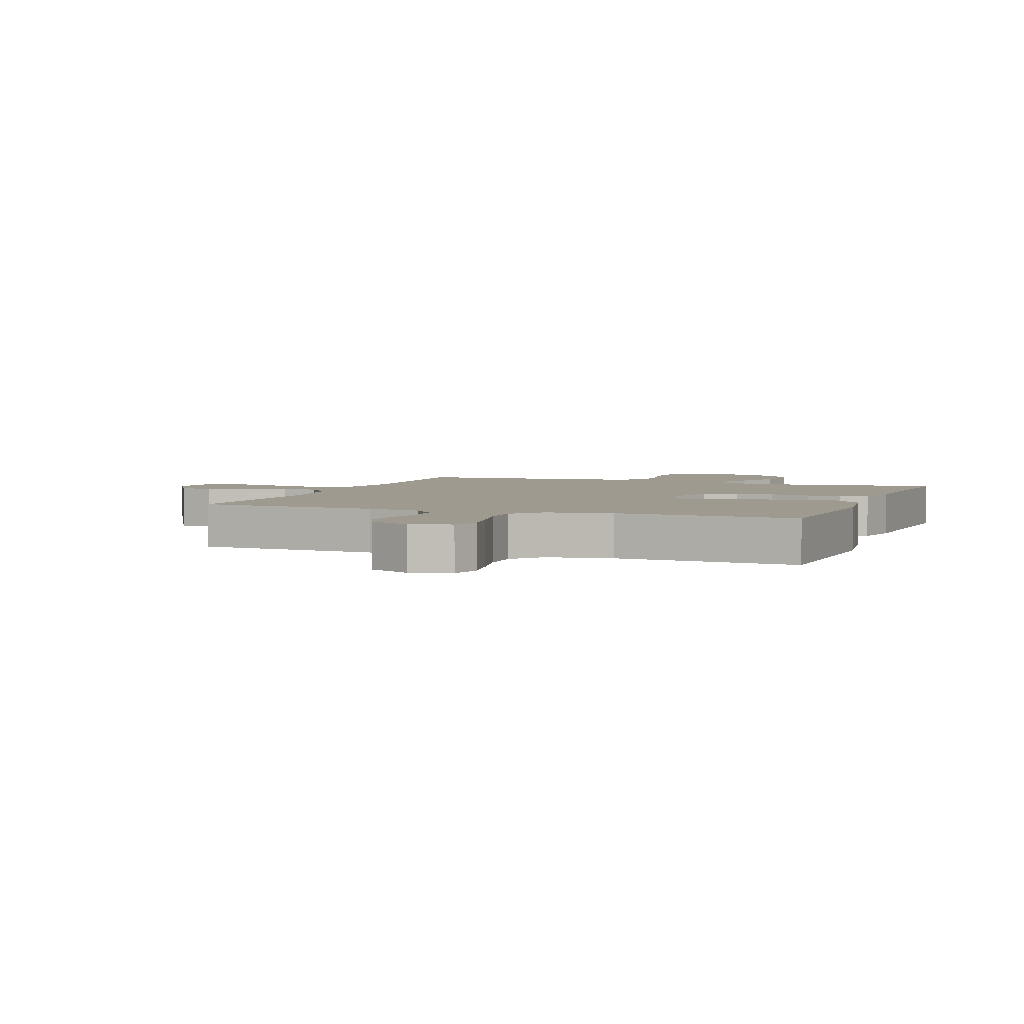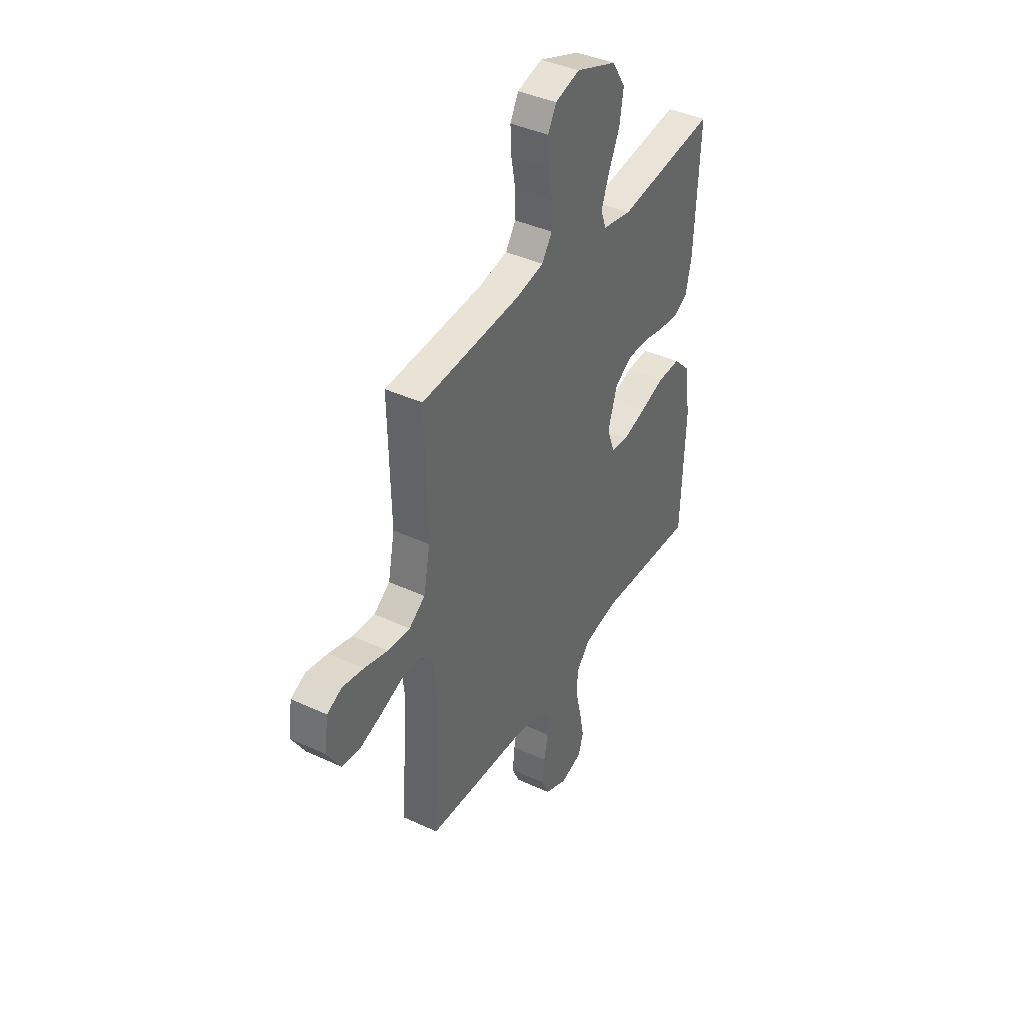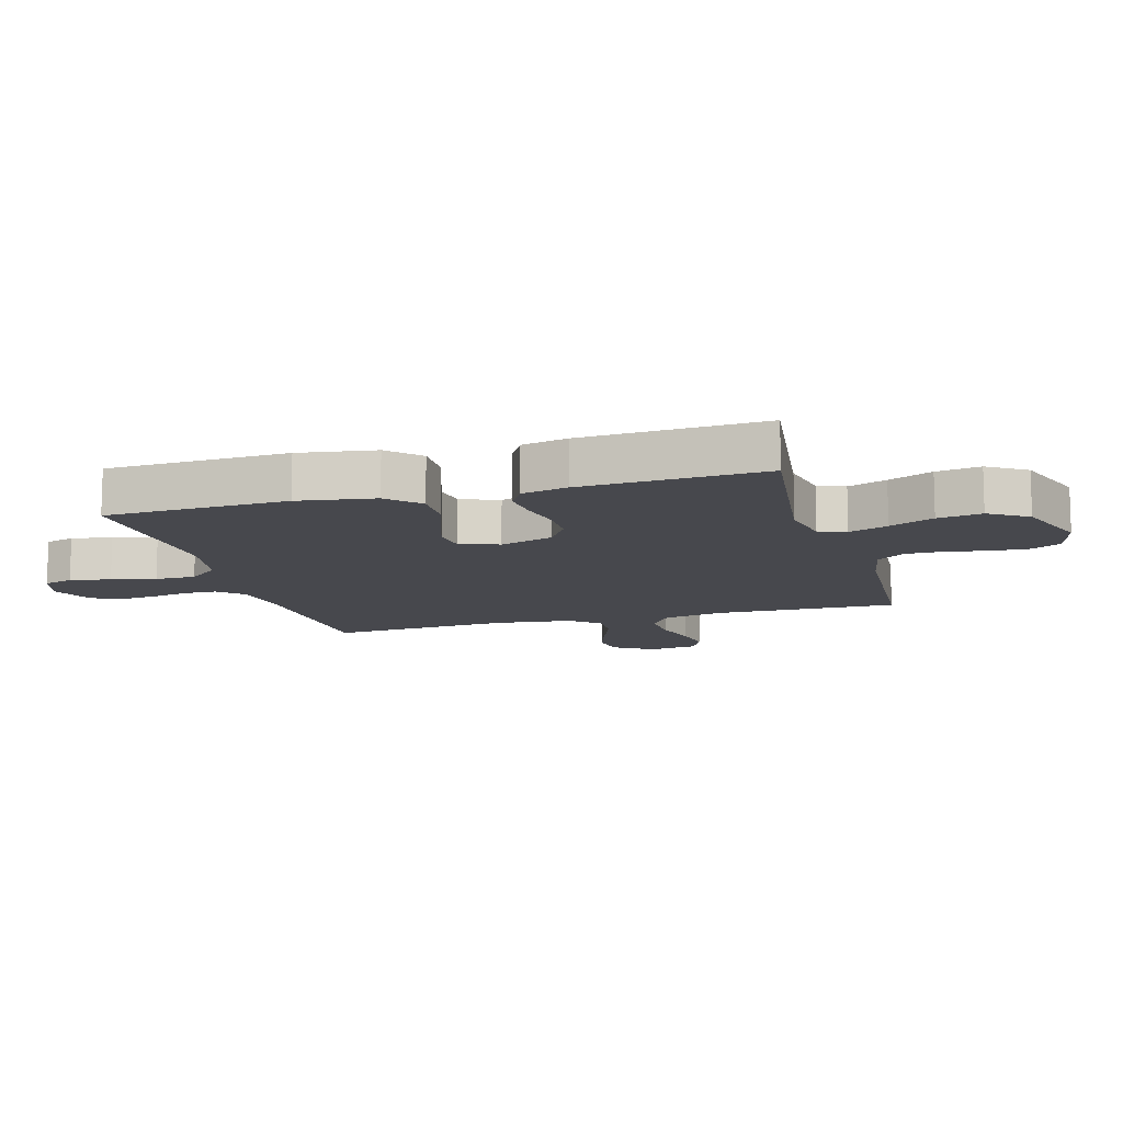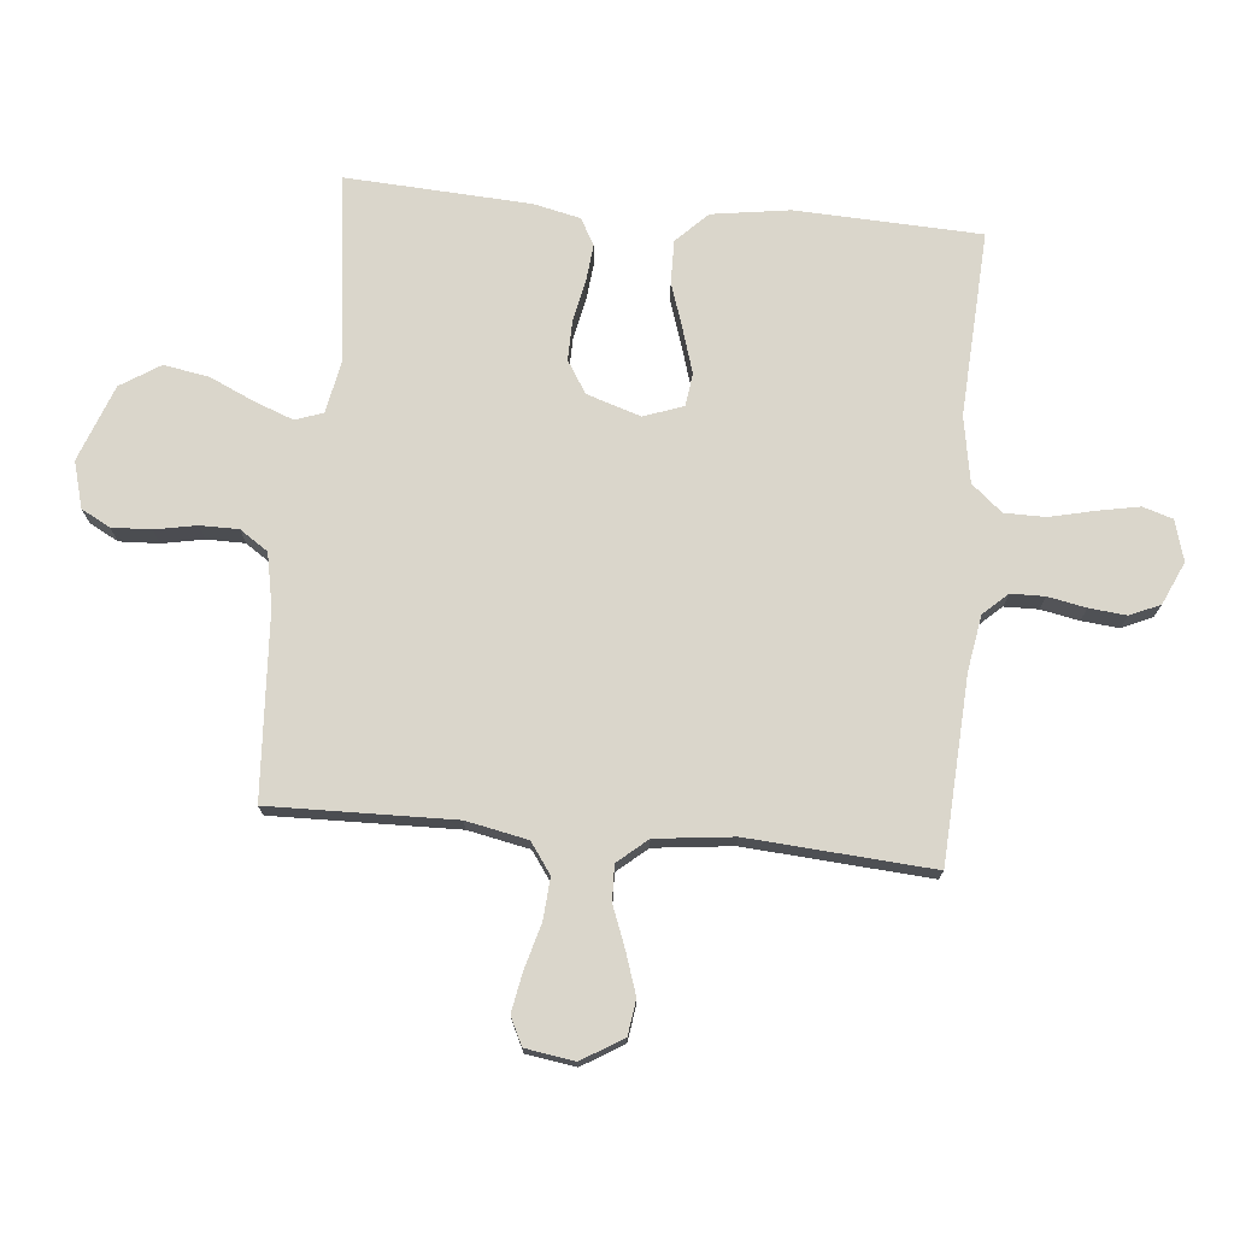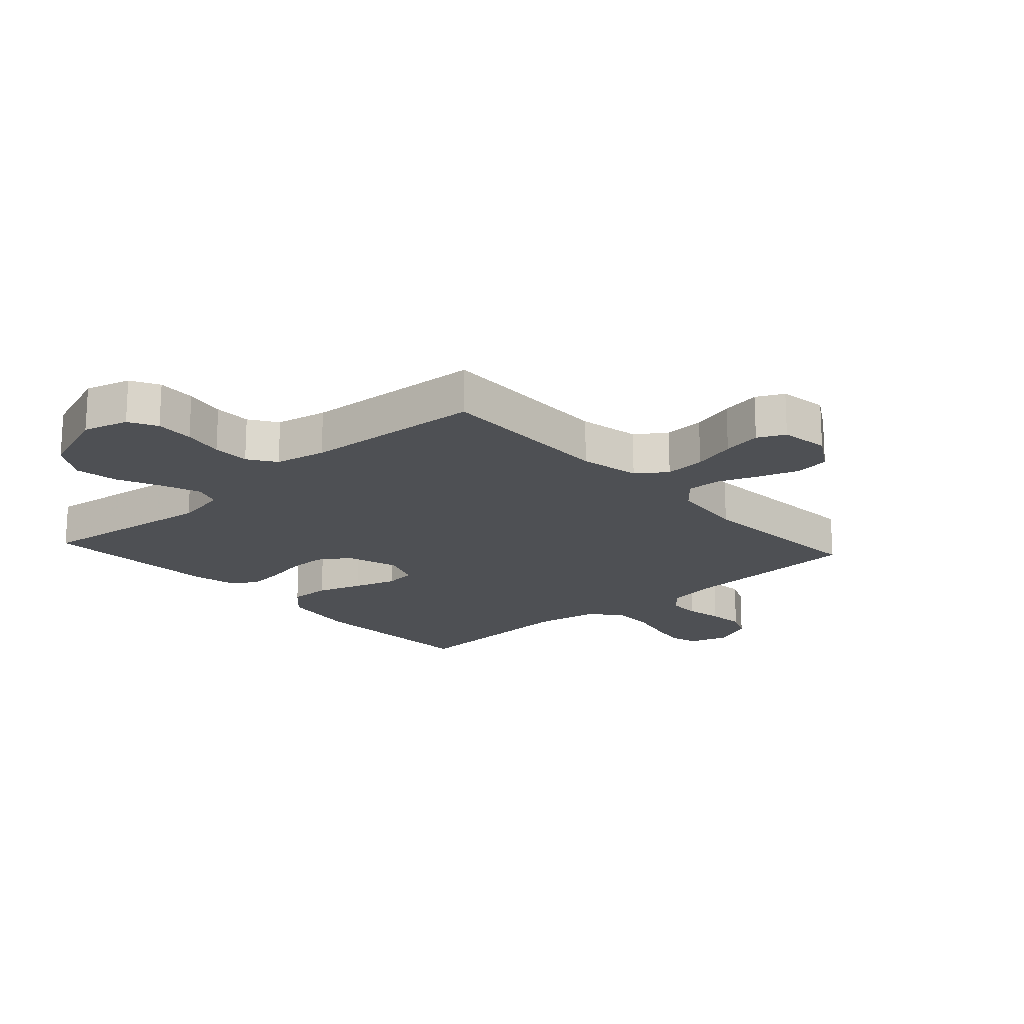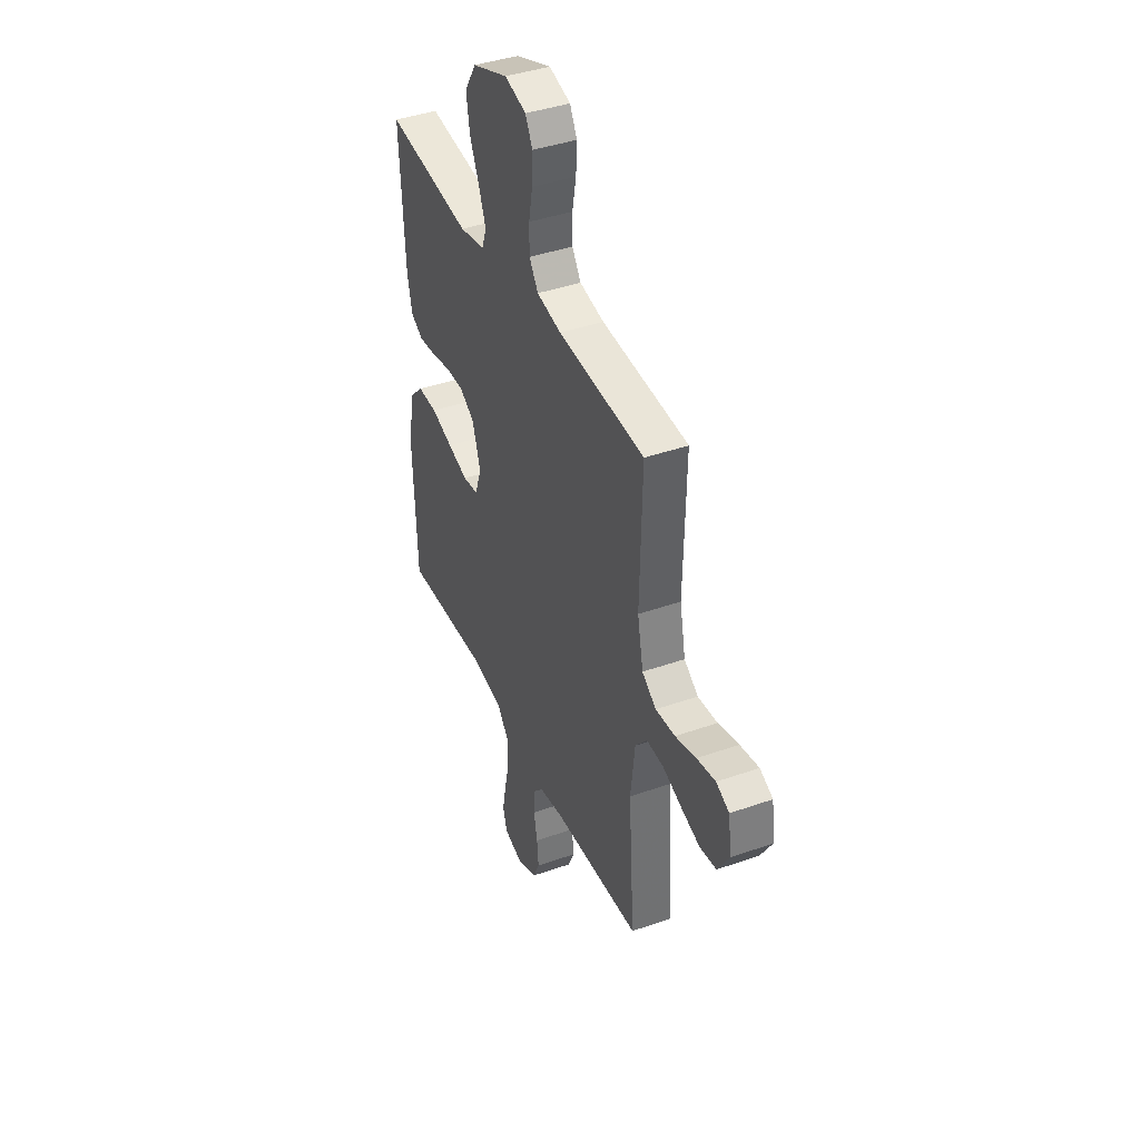
<metadata>
{"format":"obj","ext":"obj","renderer":"f3d","projection":"perspective","resolution":1024,"background":"white","views":[{"elev":3.6,"azim":-159.2,"up":"+Y"},{"elev":40.2,"azim":119.8,"up":"+Z"},{"elev":-11.8,"azim":-74.2,"up":"+Y"},{"elev":74.1,"azim":95.5,"up":"+Y"},{"elev":-18.5,"azim":42.1,"up":"+Y"},{"elev":40.7,"azim":66.7,"up":"+Z"}]}
</metadata>
<code>
v -0.5 0.07 -0.5
v -0.512 0.07 -0.2
v -0.493 0.07 -0.073
v -0.443 0.07 -0.023
v -0.374 0.07 -0.024
v -0.299 0.07 -0.049
v -0.228 0.07 -0.071
v -0.175 0.07 -0.064
v -0.152 0.07 0
v -0.18 0.07 0.088
v -0.232 0.07 0.121
v -0.296 0.07 0.12
v -0.364 0.07 0.106
v -0.424 0.07 0.1
v -0.467 0.07 0.124
v -0.484 0.07 0.2
v -0.5 0.07 0.5
v -0.2 0.07 0.462
v -0.112 0.07 0.479
v -0.096 0.07 0.524
v -0.12 0.07 0.588
v -0.153 0.07 0.661
v -0.165 0.07 0.734
v -0.124 0.07 0.798
v 0 0.07 0.844
v 0.075 0.07 0.823
v 0.1 0.07 0.776
v 0.097 0.07 0.712
v 0.084 0.07 0.644
v 0.084 0.07 0.582
v 0.115 0.07 0.536
v 0.2 0.07 0.519
v 0.5 0.07 0.5
v 0.493 0.07 0.2
v 0.513 0.07 0.1
v 0.562 0.07 0.065
v 0.63 0.07 0.07
v 0.702 0.07 0.09
v 0.767 0.07 0.102
v 0.812 0.07 0.08
v 0.824 0.07 0
v 0.783 0.07 -0.067
v 0.726 0.07 -0.075
v 0.66 0.07 -0.053
v 0.593 0.07 -0.027
v 0.535 0.07 -0.025
v 0.494 0.07 -0.073
v 0.479 0.07 -0.2
v 0.5 0.07 -0.5
v 0.2 0.07 -0.516
v 0.11 0.07 -0.531
v 0.074 0.07 -0.57
v 0.073 0.07 -0.625
v 0.085 0.07 -0.687
v 0.091 0.07 -0.748
v 0.069 0.07 -0.797
v 0 0.07 -0.828
v -0.066 0.07 -0.809
v -0.081 0.07 -0.76
v -0.068 0.07 -0.693
v -0.051 0.07 -0.62
v -0.051 0.07 -0.553
v -0.093 0.07 -0.503
v -0.2 0.07 -0.484
v -0.5 0 -0.5
v -0.512 0 -0.2
v -0.493 0 -0.073
v -0.443 0 -0.023
v -0.374 0 -0.024
v -0.299 0 -0.049
v -0.228 0 -0.071
v -0.175 0 -0.064
v -0.152 0 0
v -0.18 0 0.088
v -0.232 0 0.121
v -0.296 0 0.12
v -0.364 0 0.106
v -0.424 0 0.1
v -0.467 0 0.124
v -0.484 0 0.2
v -0.5 0 0.5
v -0.2 0 0.462
v -0.112 0 0.479
v -0.096 0 0.524
v -0.12 0 0.588
v -0.153 0 0.661
v -0.165 0 0.734
v -0.124 0 0.798
v 0 0 0.844
v 0.075 0 0.823
v 0.1 0 0.776
v 0.097 0 0.712
v 0.084 0 0.644
v 0.084 0 0.582
v 0.115 0 0.536
v 0.2 0 0.519
v 0.5 0 0.5
v 0.493 0 0.2
v 0.513 0 0.1
v 0.562 0 0.065
v 0.63 0 0.07
v 0.702 0 0.09
v 0.767 0 0.102
v 0.812 0 0.08
v 0.824 0 0
v 0.783 0 -0.067
v 0.726 0 -0.075
v 0.66 0 -0.053
v 0.593 0 -0.027
v 0.535 0 -0.025
v 0.494 0 -0.073
v 0.479 0 -0.2
v 0.5 0 -0.5
v 0.2 0 -0.516
v 0.11 0 -0.531
v 0.074 0 -0.57
v 0.073 0 -0.625
v 0.085 0 -0.687
v 0.091 0 -0.748
v 0.069 0 -0.797
v 0 0 -0.828
v -0.066 0 -0.809
v -0.081 0 -0.76
v -0.068 0 -0.693
v -0.051 0 -0.62
v -0.051 0 -0.553
v -0.093 0 -0.503
v -0.2 0 -0.484
f 59 60 61
f 58 59 61
f 57 58 61
f 56 57 61
f 55 56 61
f 54 55 61
f 53 54 61
f 52 53 61 62
f 51 52 62 63
f 48 49 50
f 51 63 64
f 50 51 64
f 48 50 64
f 47 48 64
f 43 44 45
f 42 43 45
f 41 42 45
f 40 41 45
f 39 40 45
f 38 39 45
f 37 38 45
f 36 37 45 46
f 64 1 2
f 47 64 2
f 46 47 2
f 36 46 2
f 35 36 2
f 27 28 29
f 26 27 29
f 25 26 29
f 24 25 29
f 23 24 29
f 22 23 29
f 21 22 29
f 20 21 29 30
f 19 20 30 31
f 16 17 18
f 15 16 18
f 14 15 18
f 13 14 18
f 12 13 18
f 11 12 18 19
f 19 31 32
f 11 19 32
f 10 11 32
f 4 5 6
f 3 4 6
f 2 3 6
f 2 6 7
f 34 35 2
f 32 33 34
f 10 32 34
f 9 10 34
f 8 9 34
f 8 34 2
f 2 7 8
f 125 124 123
f 125 123 122
f 125 122 121
f 125 121 120
f 125 120 119
f 125 119 118
f 125 118 117
f 126 125 117 116
f 127 126 116 115
f 114 113 112
f 128 127 115
f 128 115 114
f 128 114 112
f 128 112 111
f 109 108 107
f 109 107 106
f 109 106 105
f 109 105 104
f 109 104 103
f 109 103 102
f 109 102 101
f 110 109 101 100
f 66 65 128
f 66 128 111
f 66 111 110
f 66 110 100
f 66 100 99
f 93 92 91
f 93 91 90
f 93 90 89
f 93 89 88
f 93 88 87
f 93 87 86
f 93 86 85
f 94 93 85 84
f 95 94 84 83
f 82 81 80
f 82 80 79
f 82 79 78
f 82 78 77
f 82 77 76
f 83 82 76 75
f 96 95 83
f 96 83 75
f 96 75 74
f 70 69 68
f 70 68 67
f 70 67 66
f 71 70 66
f 66 99 98
f 98 97 96
f 98 96 74
f 98 74 73
f 98 73 72
f 66 98 72
f 72 71 66
f 1 65 66 2
f 2 66 67 3
f 3 67 68 4
f 4 68 69 5
f 5 69 70 6
f 6 70 71 7
f 7 71 72 8
f 8 72 73 9
f 9 73 74 10
f 10 74 75 11
f 11 75 76 12
f 12 76 77 13
f 13 77 78 14
f 14 78 79 15
f 15 79 80 16
f 16 80 81 17
f 17 81 82 18
f 18 82 83 19
f 19 83 84 20
f 20 84 85 21
f 21 85 86 22
f 22 86 87 23
f 23 87 88 24
f 24 88 89 25
f 25 89 90 26
f 26 90 91 27
f 27 91 92 28
f 28 92 93 29
f 29 93 94 30
f 30 94 95 31
f 31 95 96 32
f 32 96 97 33
f 33 97 98 34
f 34 98 99 35
f 35 99 100 36
f 36 100 101 37
f 37 101 102 38
f 38 102 103 39
f 39 103 104 40
f 40 104 105 41
f 41 105 106 42
f 42 106 107 43
f 43 107 108 44
f 44 108 109 45
f 45 109 110 46
f 46 110 111 47
f 47 111 112 48
f 48 112 113 49
f 49 113 114 50
f 50 114 115 51
f 51 115 116 52
f 52 116 117 53
f 53 117 118 54
f 54 118 119 55
f 55 119 120 56
f 56 120 121 57
f 57 121 122 58
f 58 122 123 59
f 59 123 124 60
f 60 124 125 61
f 61 125 126 62
f 62 126 127 63
f 63 127 128 64
f 64 128 65 1

</code>
